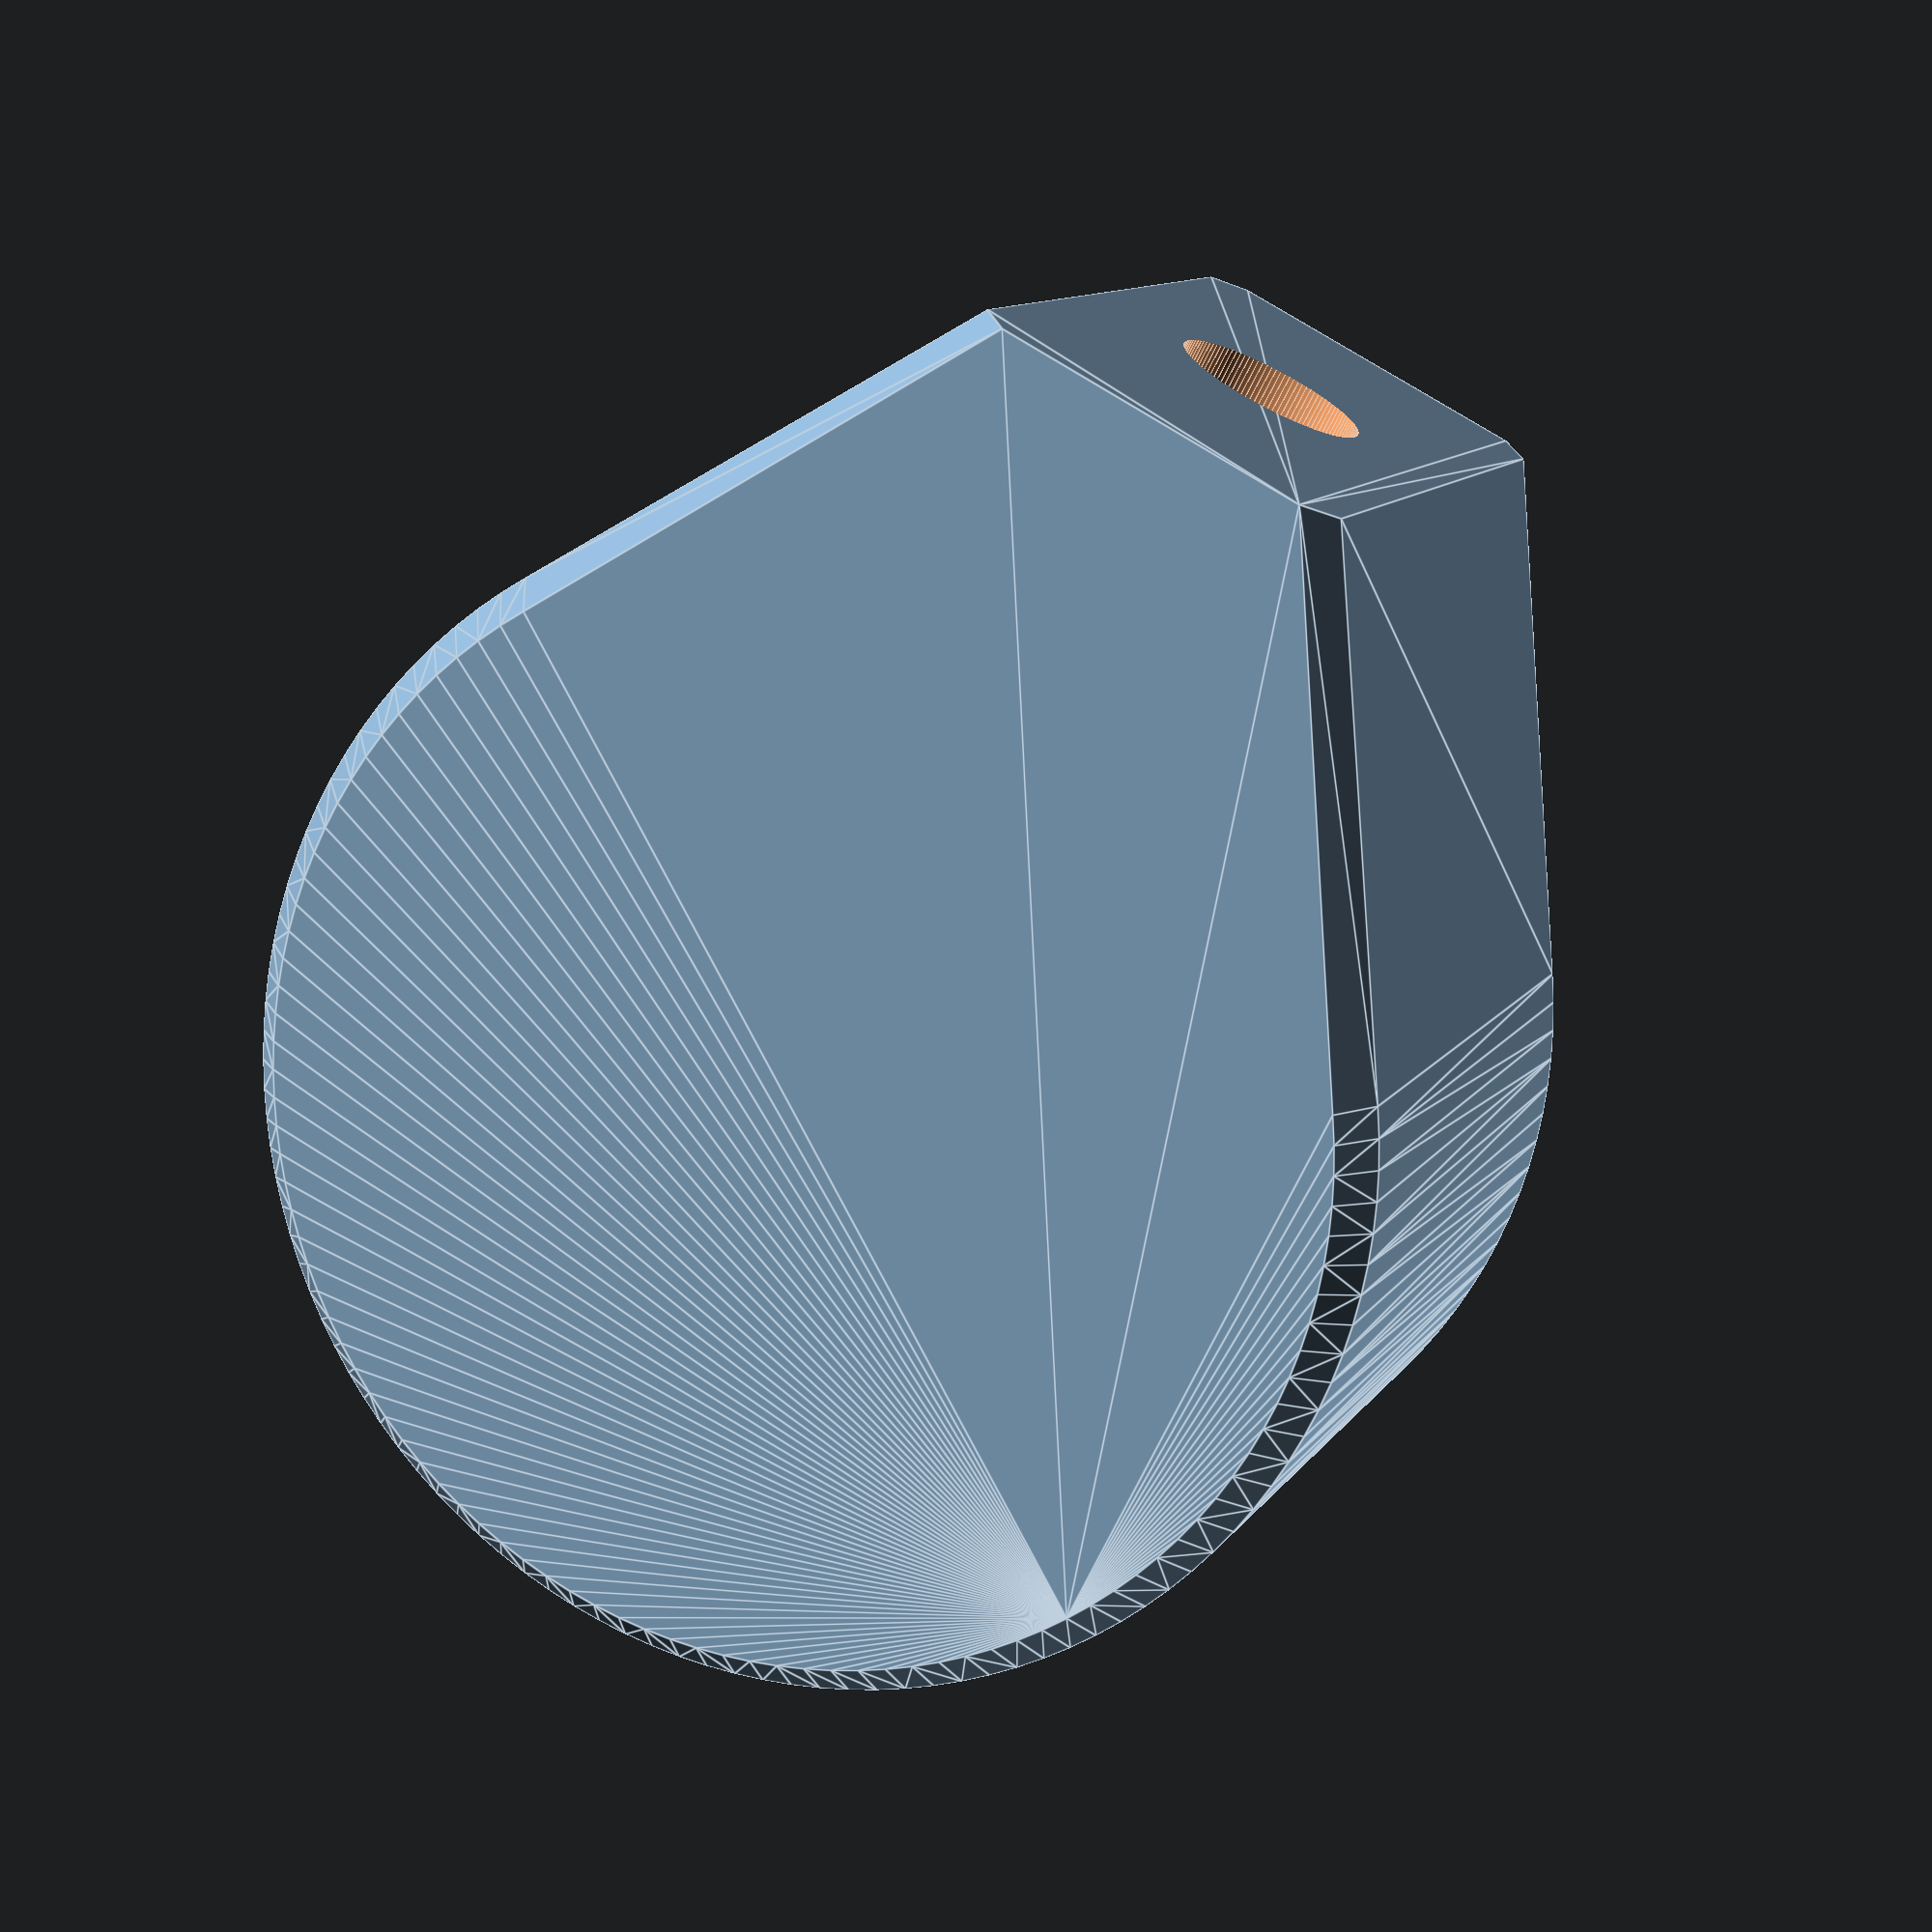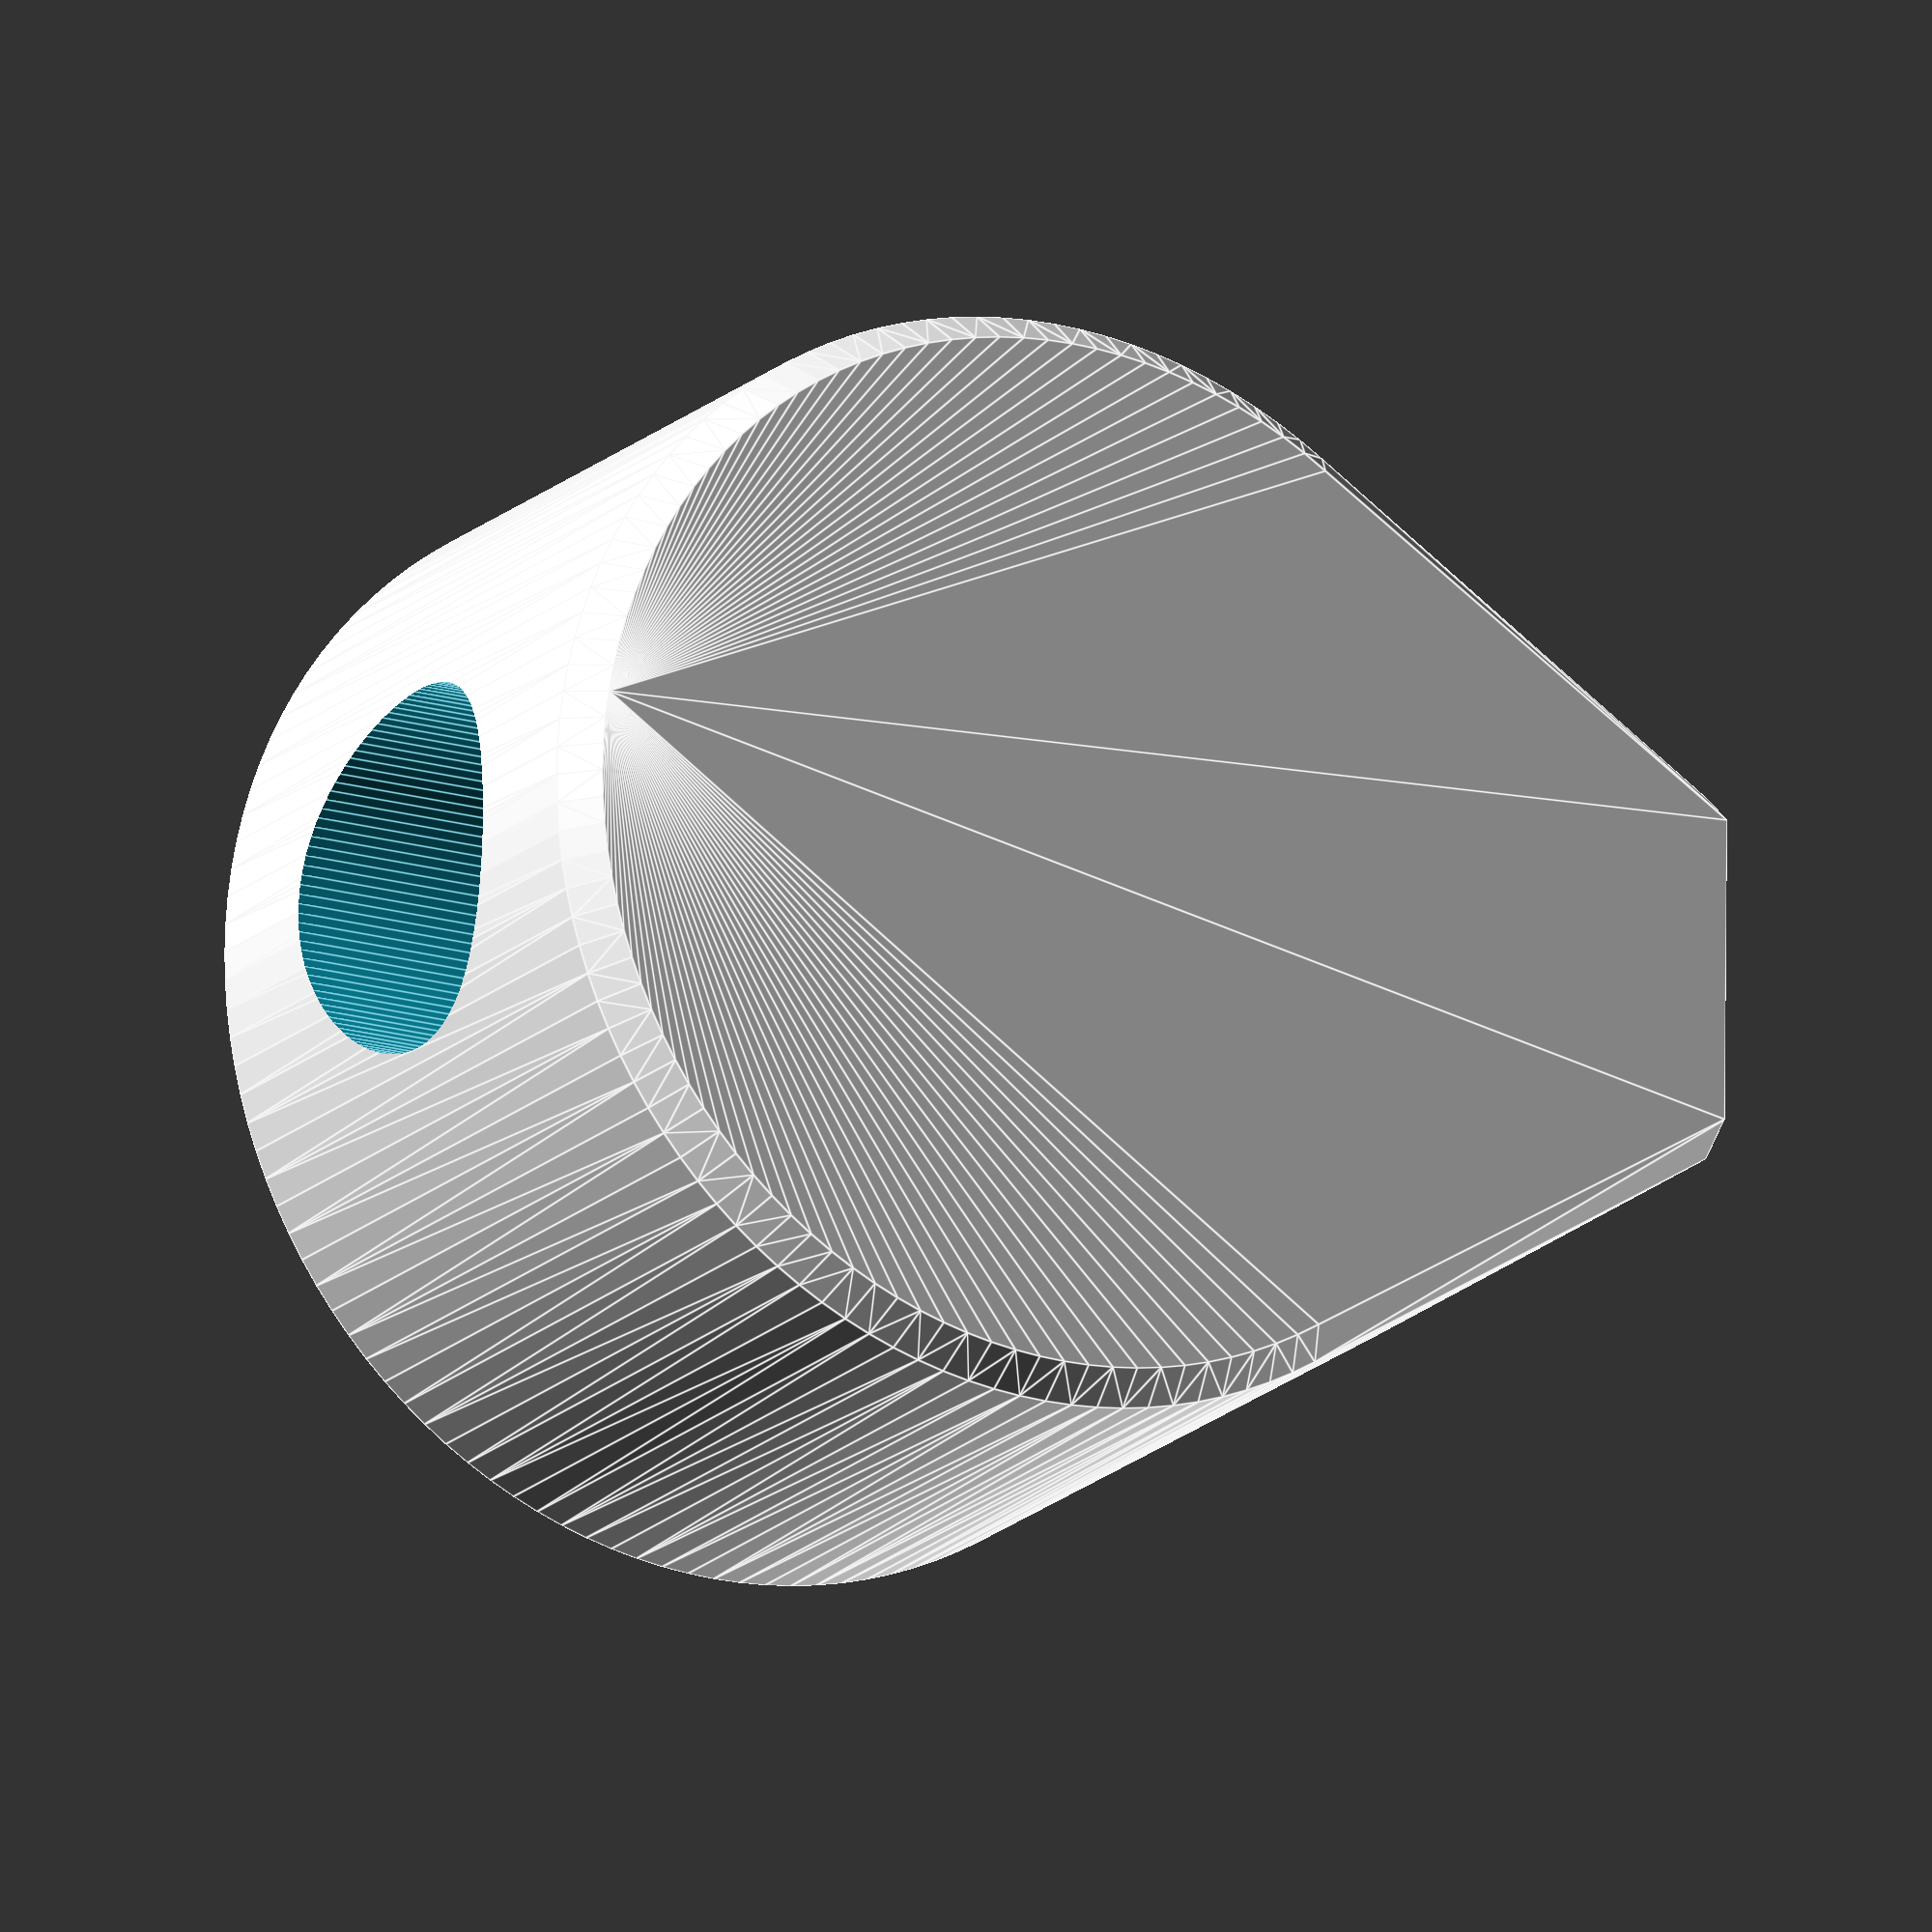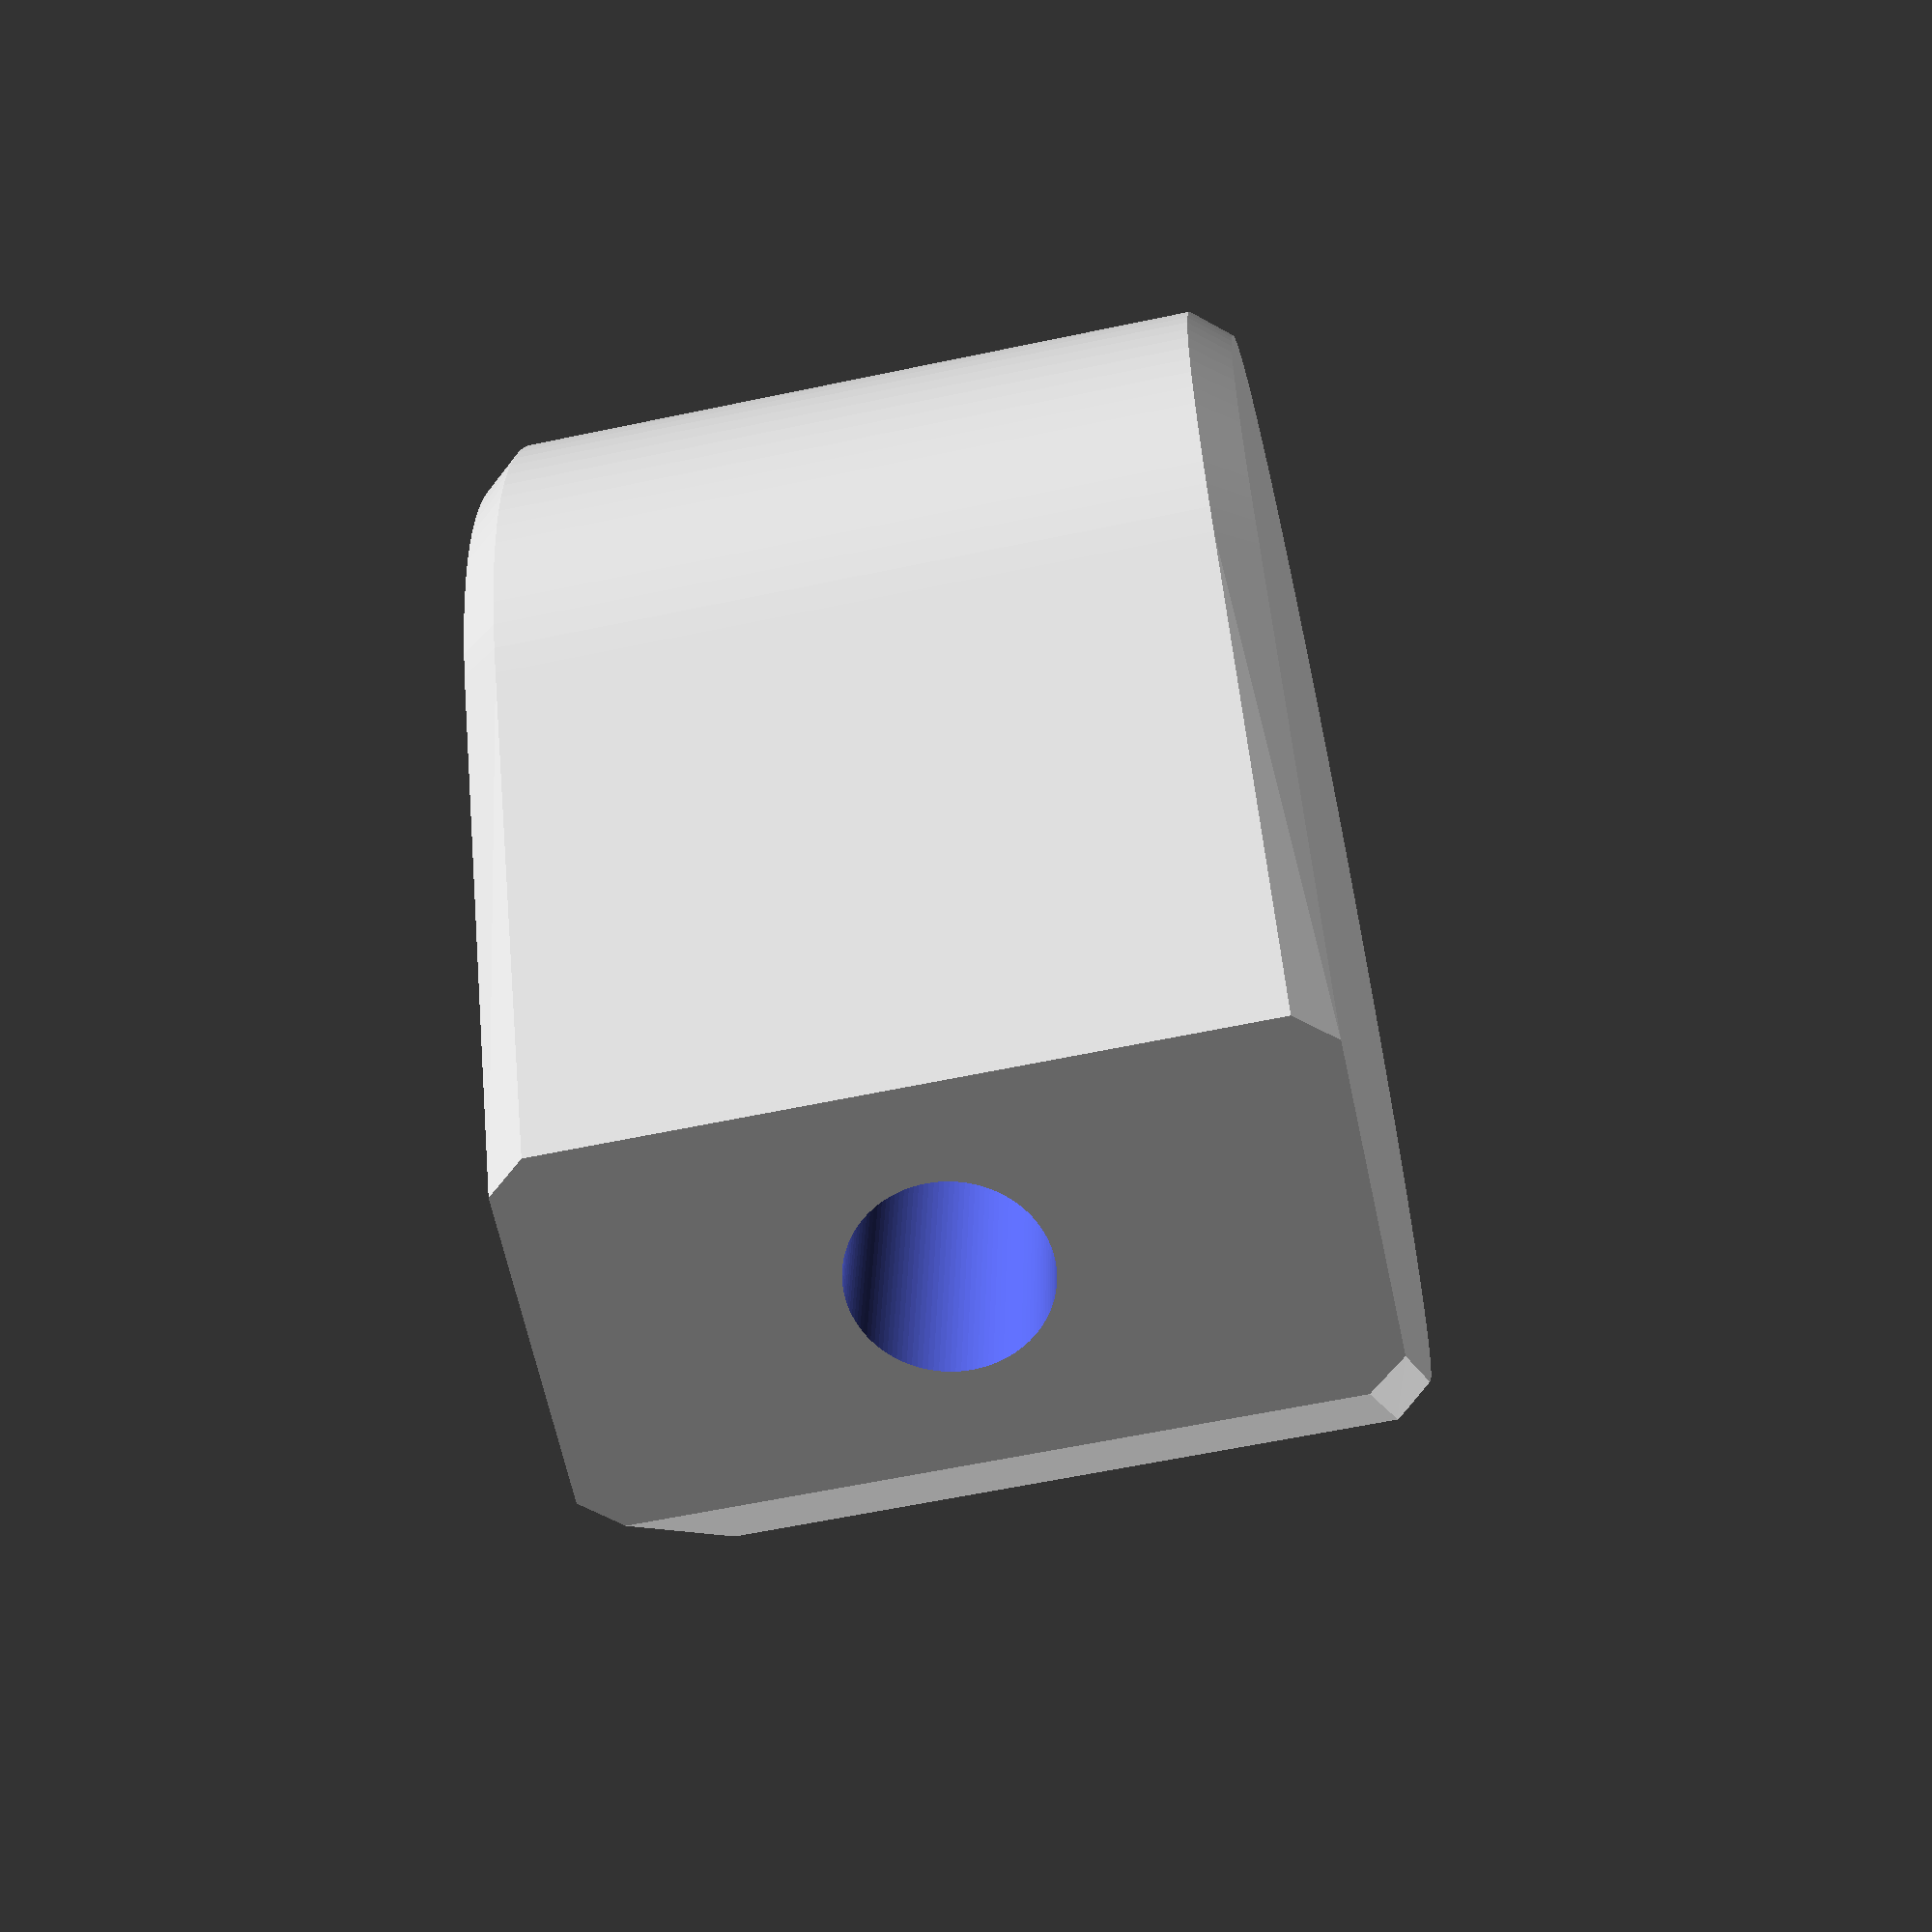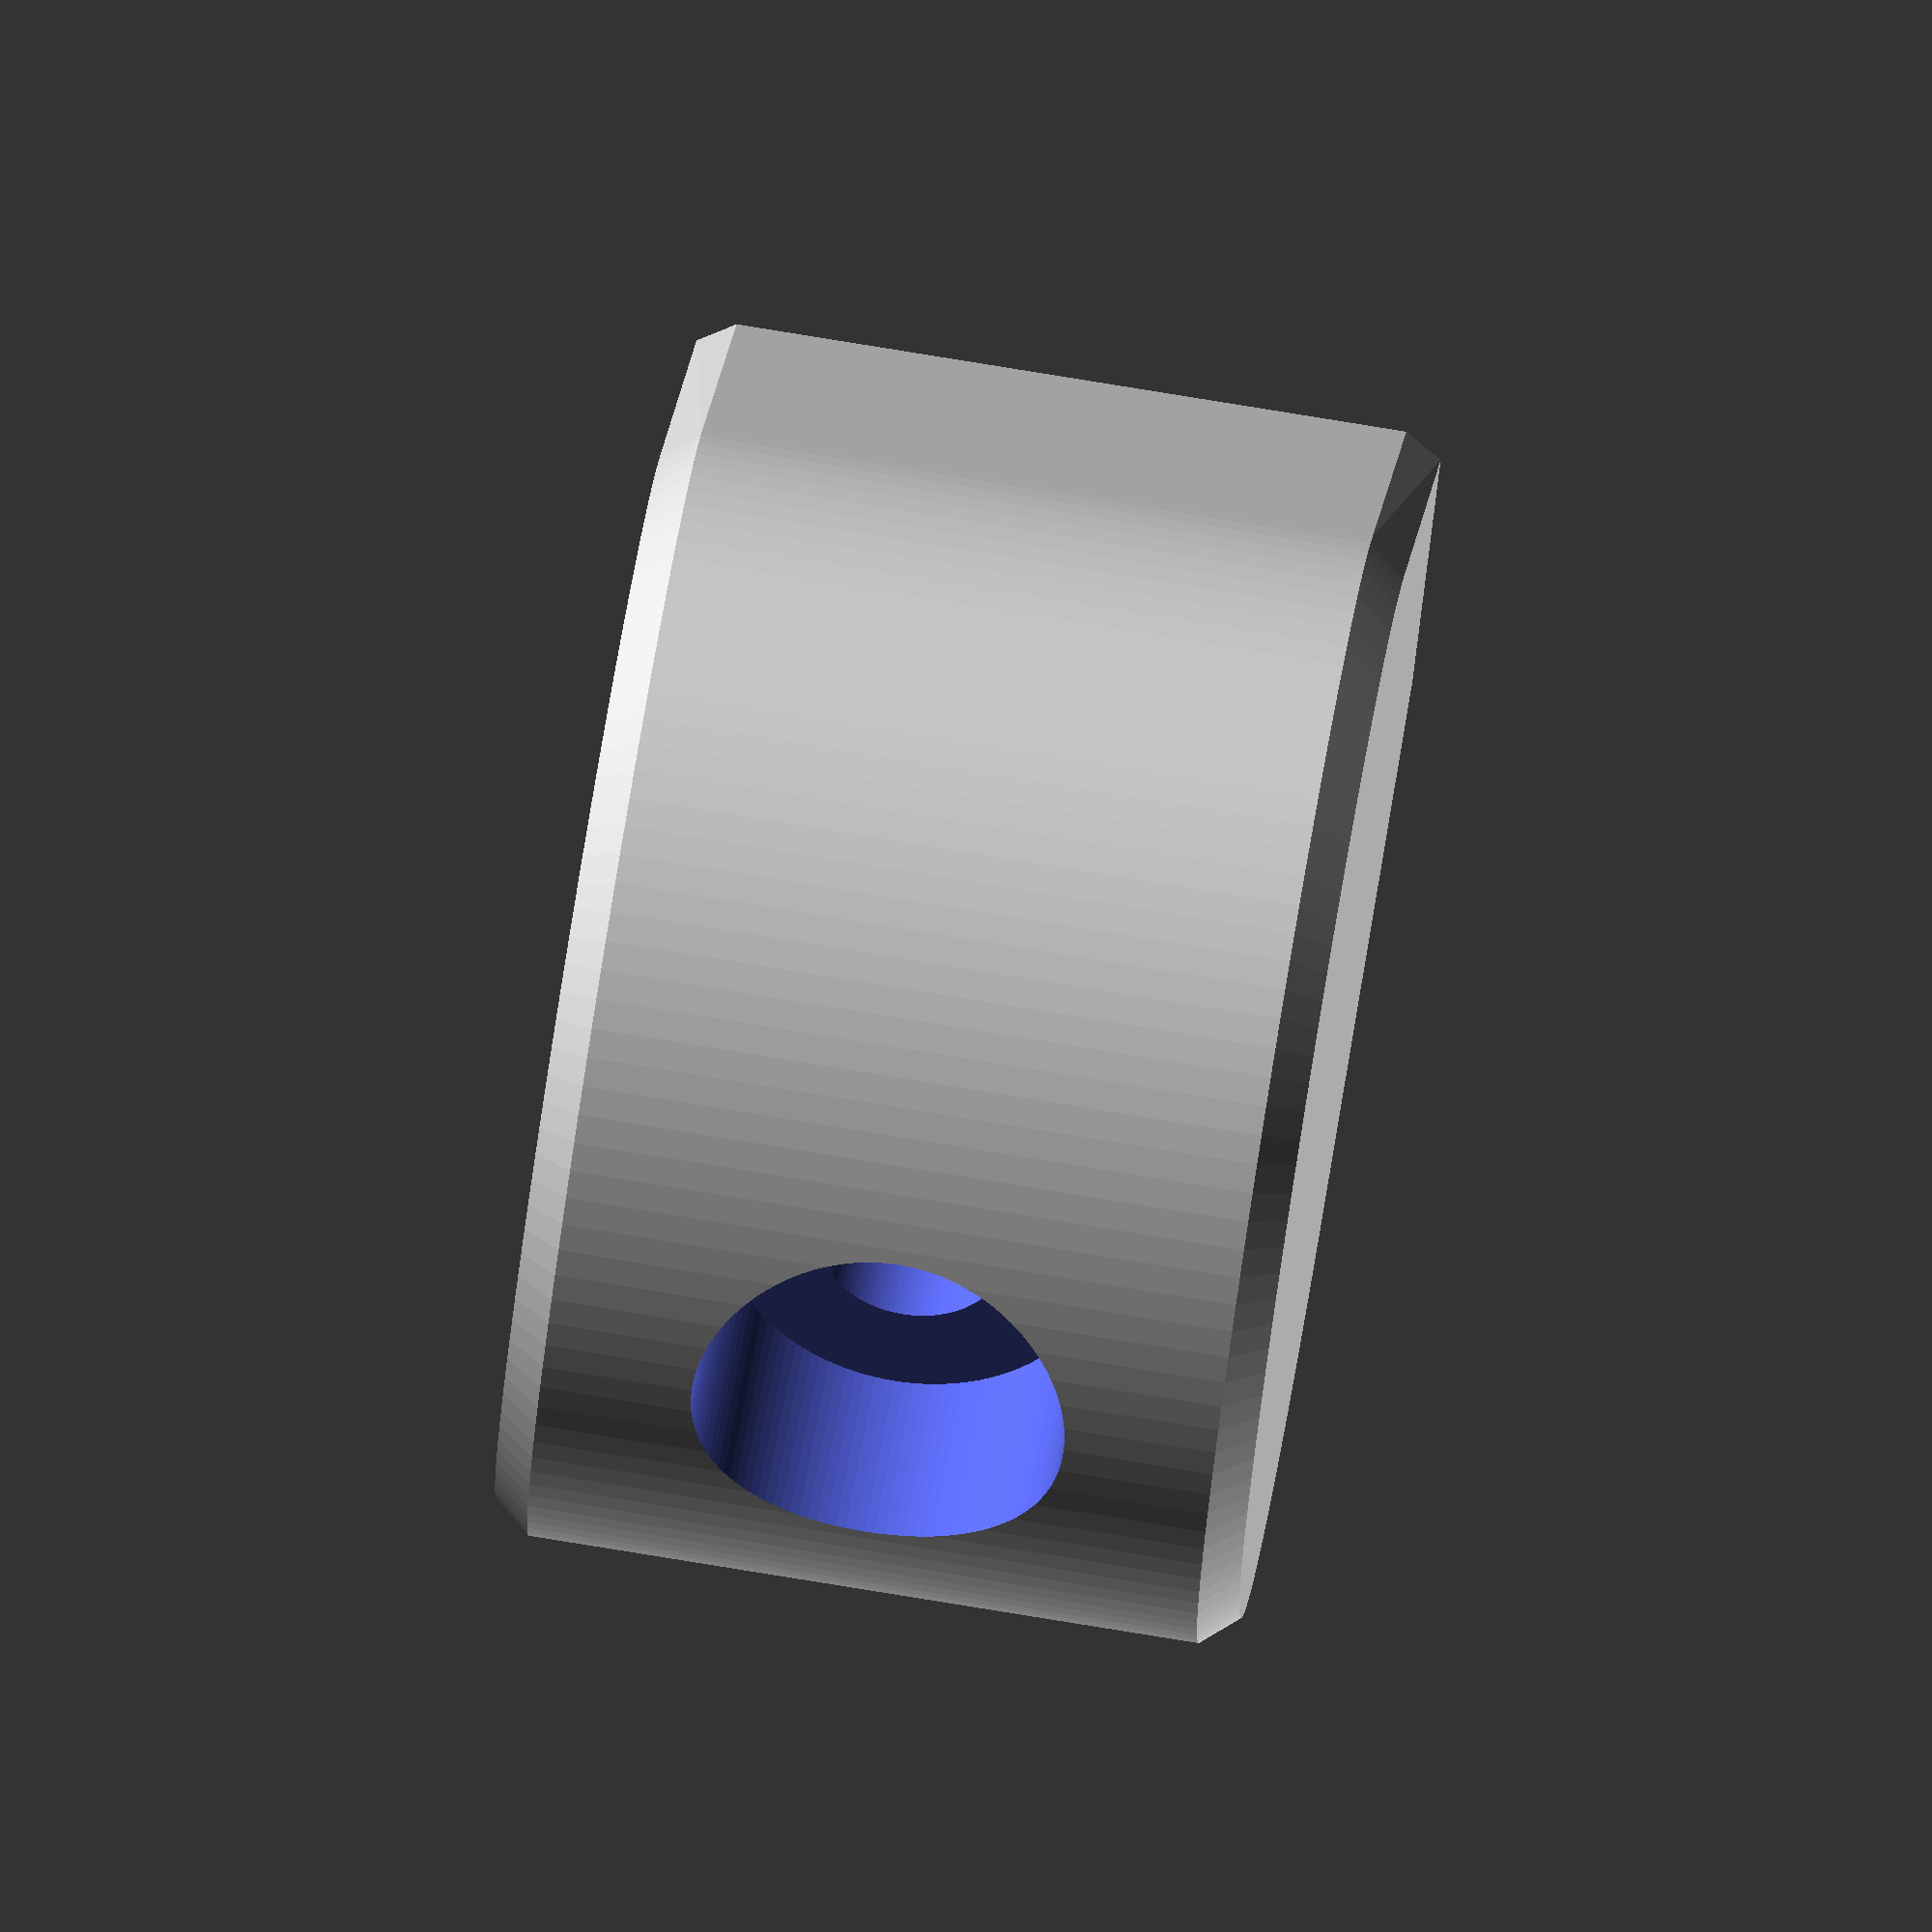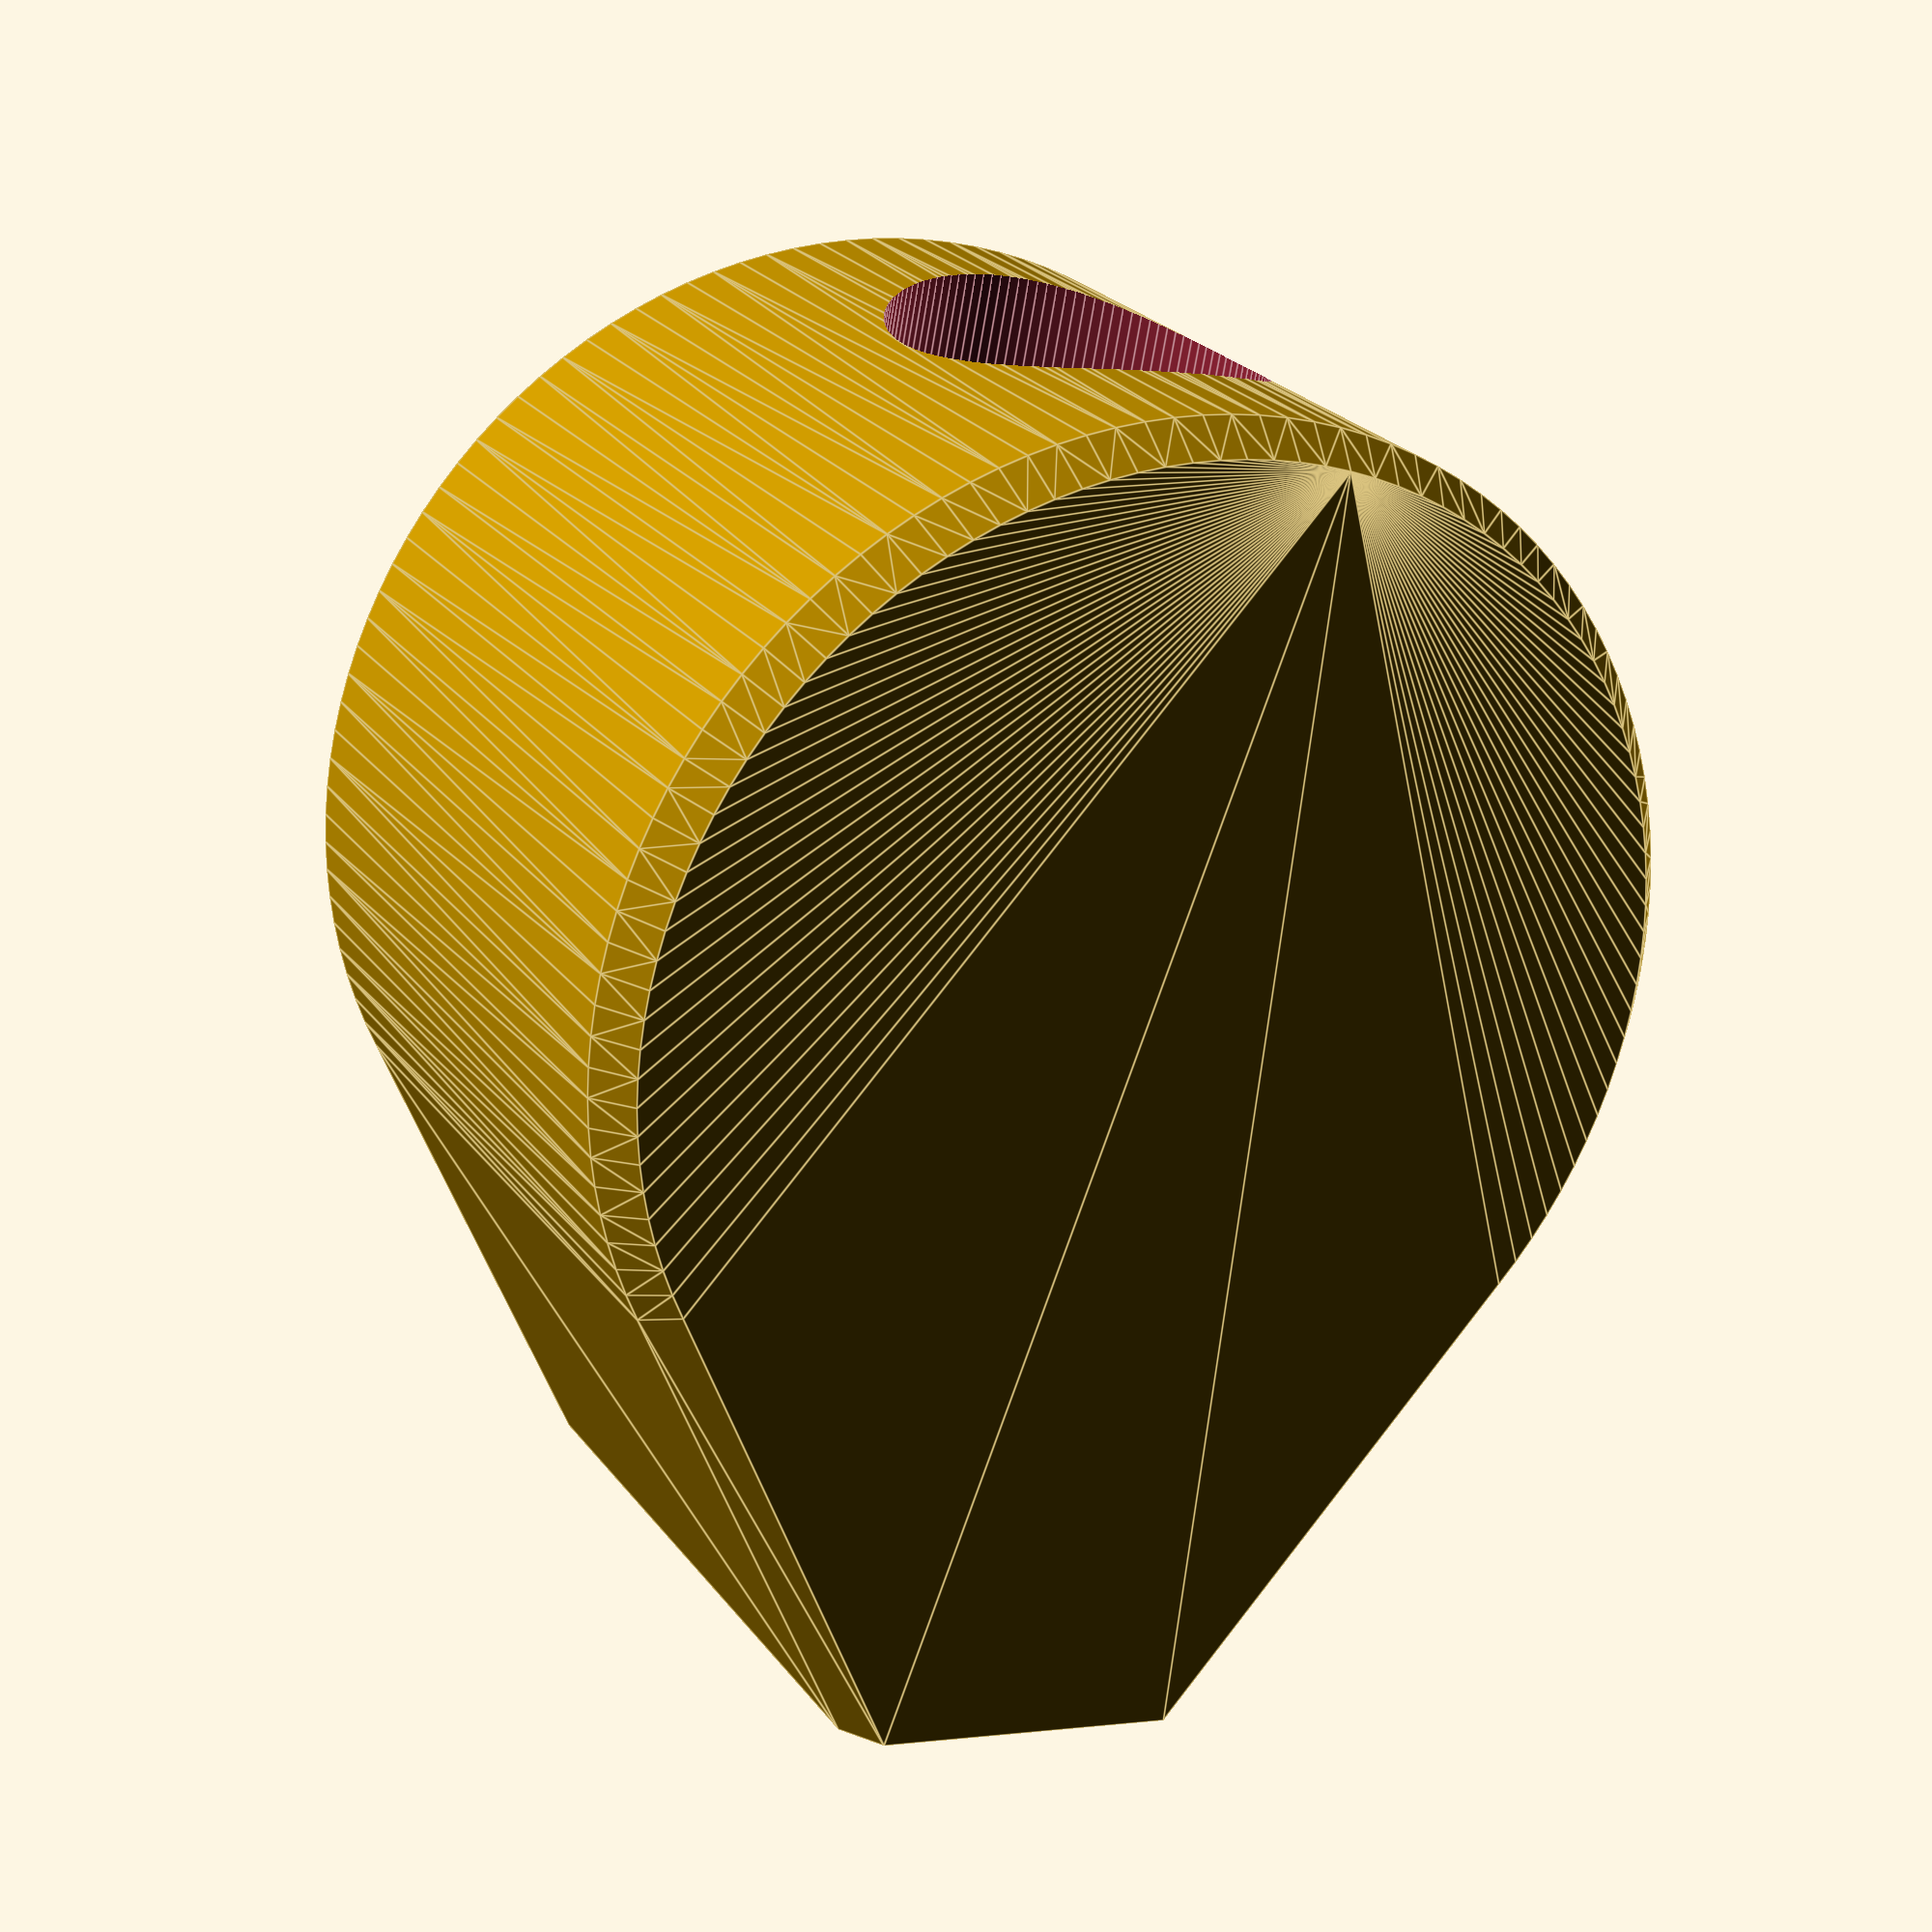
<openscad>
//Simple do-(sh)it-yourself joints


module InnerJoint
(
	shaft_diam=3,
	shaft_end_diam=6,
	shaft_end_depth=4,
	joint_diam=18,
	joint_heignt=12,
	joint_facet=[0.6,0.5],
	joint_support_diam=6,
	joint_support_len=12,
	quality=10,
)
{
	cutClr=0.1;
	height=joint_heignt-joint_facet[0]*2;
	length=joint_support_len+joint_diam/2;

	difference()
	{
		hull()
		{
			//main working body
			cylinder(d=joint_diam,h=height,center=true,$fn=quality*12);
			//support
			translate([-joint_support_len/2,0,0])
				cube(size=[joint_support_len,joint_support_diam,height],center=true);
			//facer part of main working body
			cylinder(d=joint_diam-joint_facet[1]*2,h=joint_heignt,center=true,$fn=quality*12);
			//support
			translate([-joint_support_len/2,0,0])
				cube(size=[joint_support_len,joint_support_diam-joint_facet[1]*2,joint_heignt],center=true);
		}
		//main shaft
		shaft_length=joint_diam/2+joint_support_len;
		translate([-shaft_length/2+joint_diam/2,0,0])
		rotate(a=90,v=[0,1,0])
		cylinder(d=shaft_diam,h=shaft_length+2*cutClr,center=true,$fn=quality*12);
		//TODO: droplet cut for shaft for better printing wthout supports
		//front cut for screw-cap
		translate([joint_diam/2-shaft_end_depth/2+cutClr/2,0,0])
		rotate(a=90,v=[0,1,0])
		cylinder(d=shaft_end_diam,h=shaft_end_depth+cutClr,center=true,$fn=quality*12);

	}
}

InnerJoint();

</openscad>
<views>
elev=349.3 azim=118.1 roll=20.1 proj=p view=edges
elev=197.5 azim=179.5 roll=29.3 proj=o view=edges
elev=239.8 azim=95.9 roll=257.7 proj=p view=wireframe
elev=101.6 azim=34.0 roll=260.7 proj=o view=solid
elev=336.5 azim=259.1 roll=153.2 proj=p view=edges
</views>
